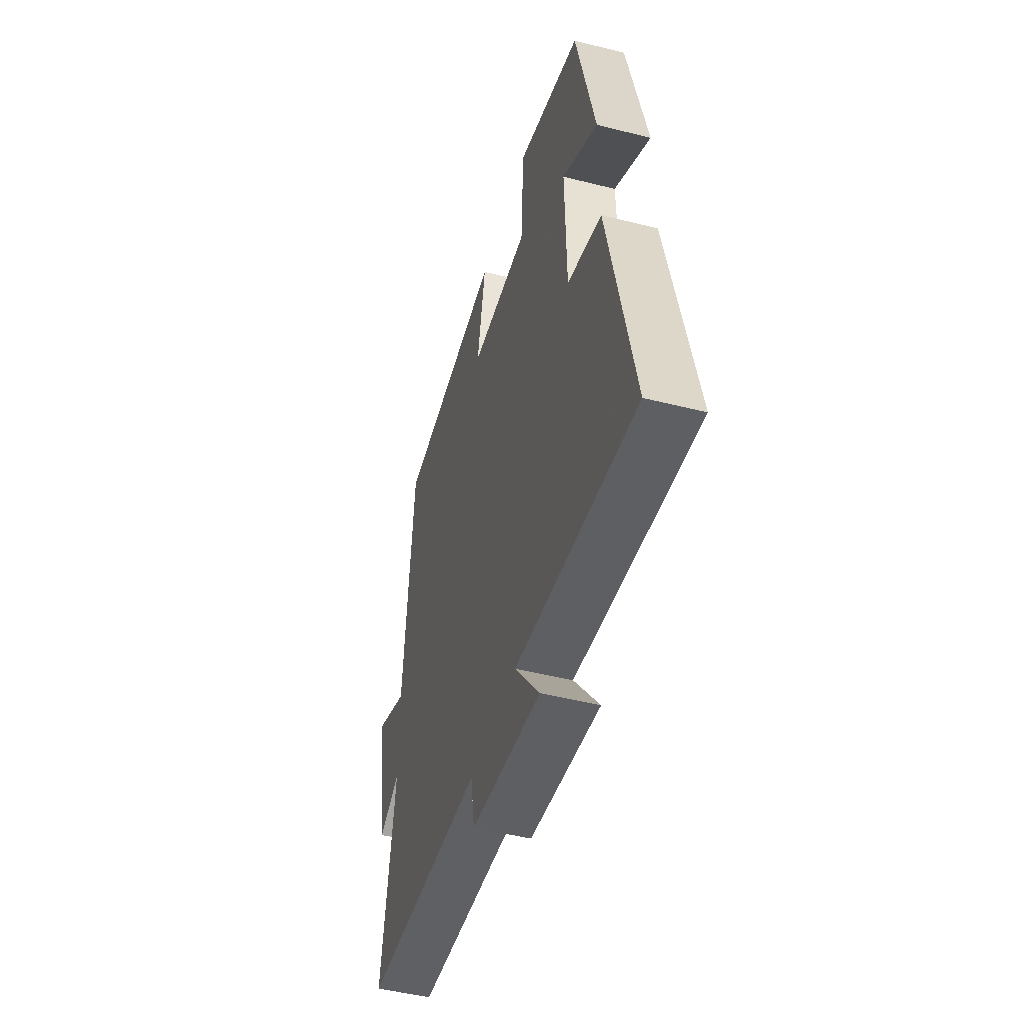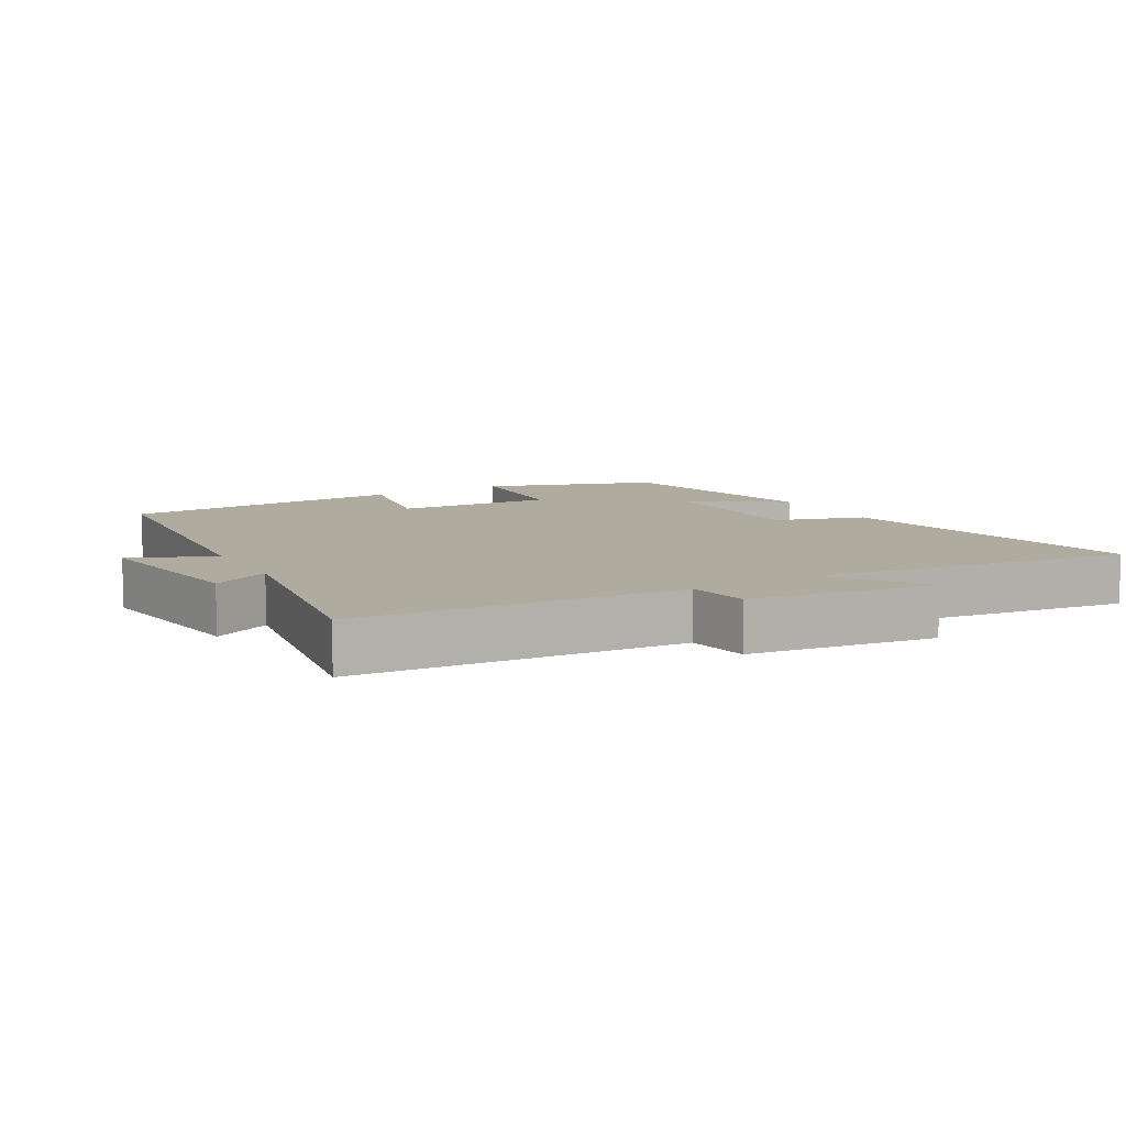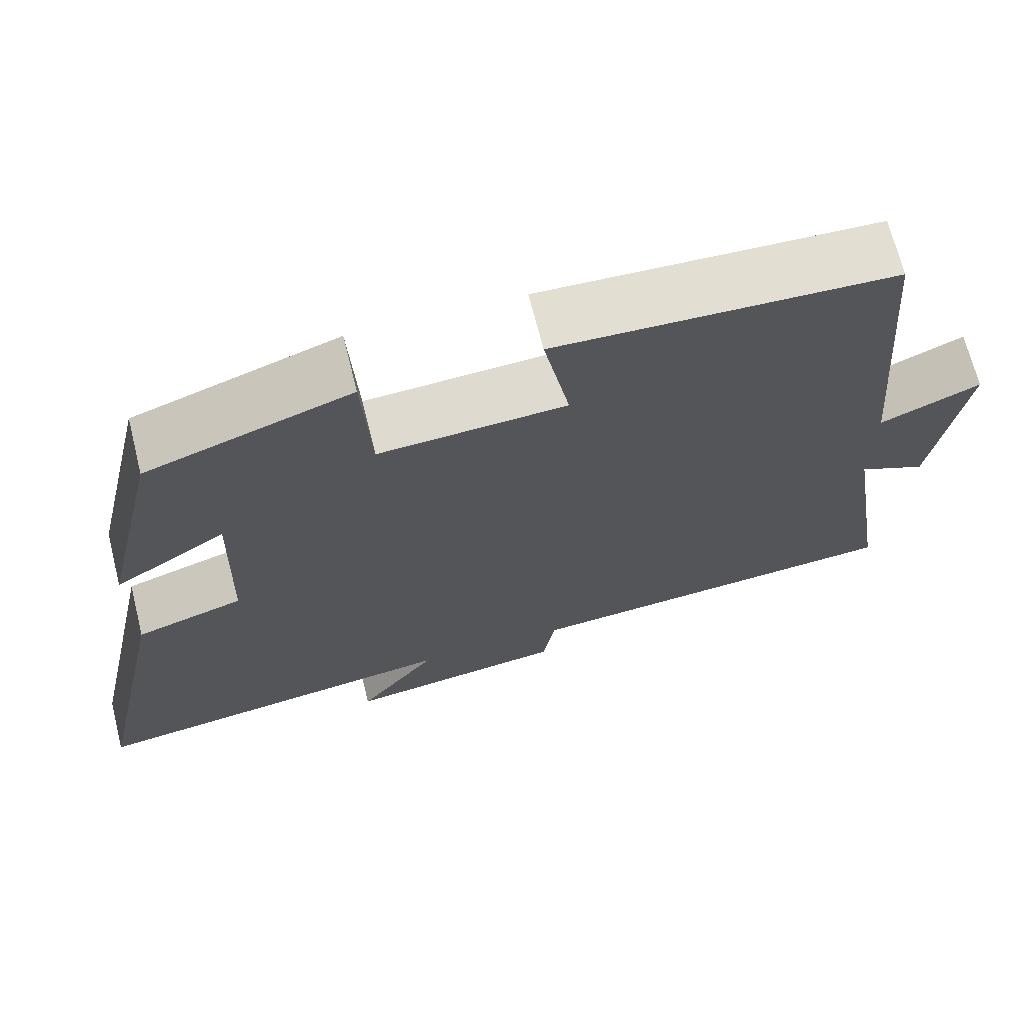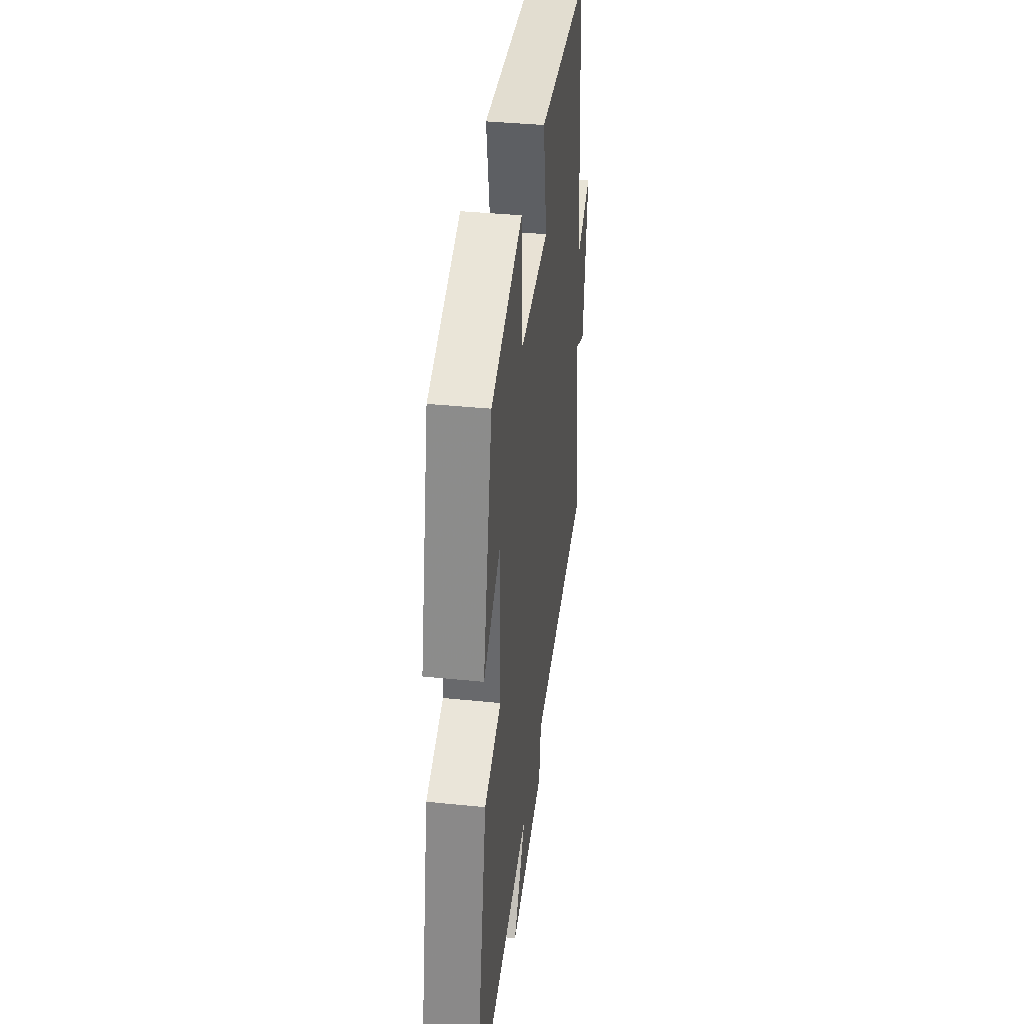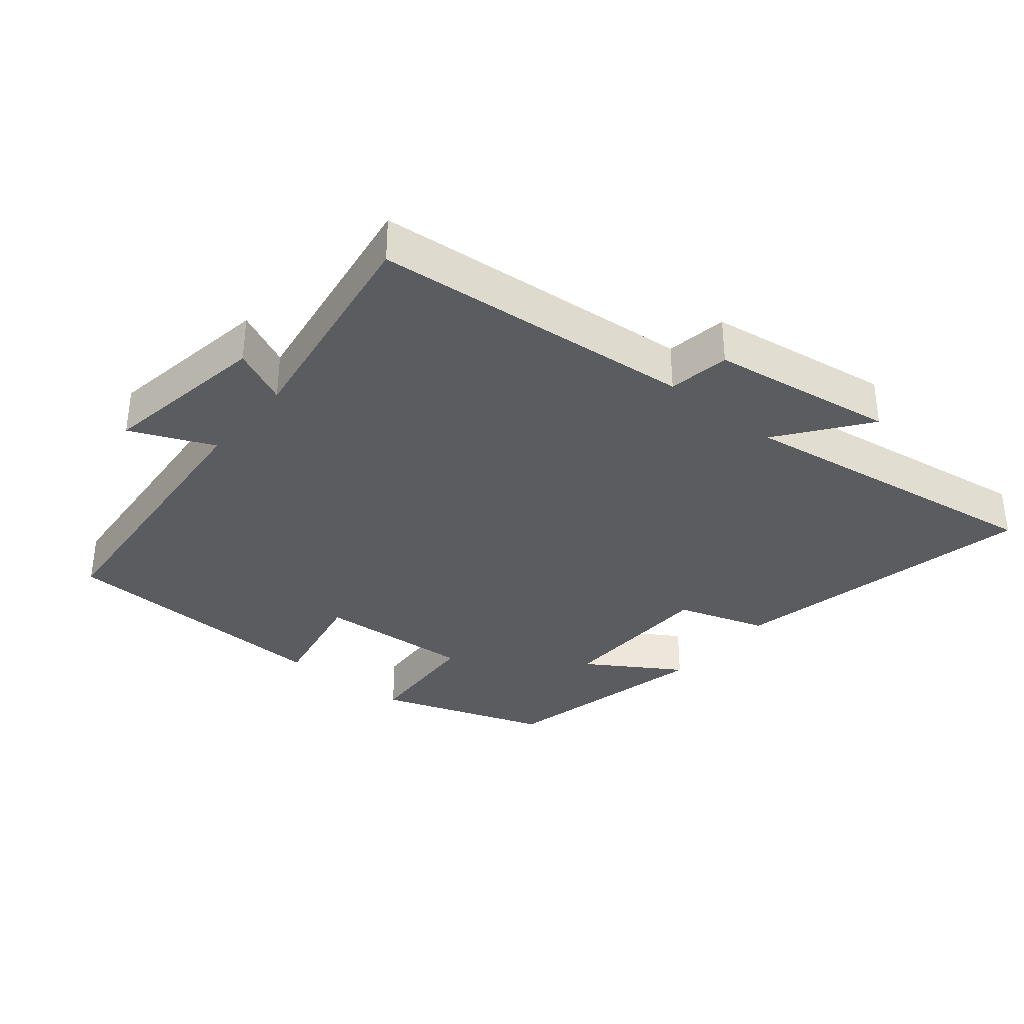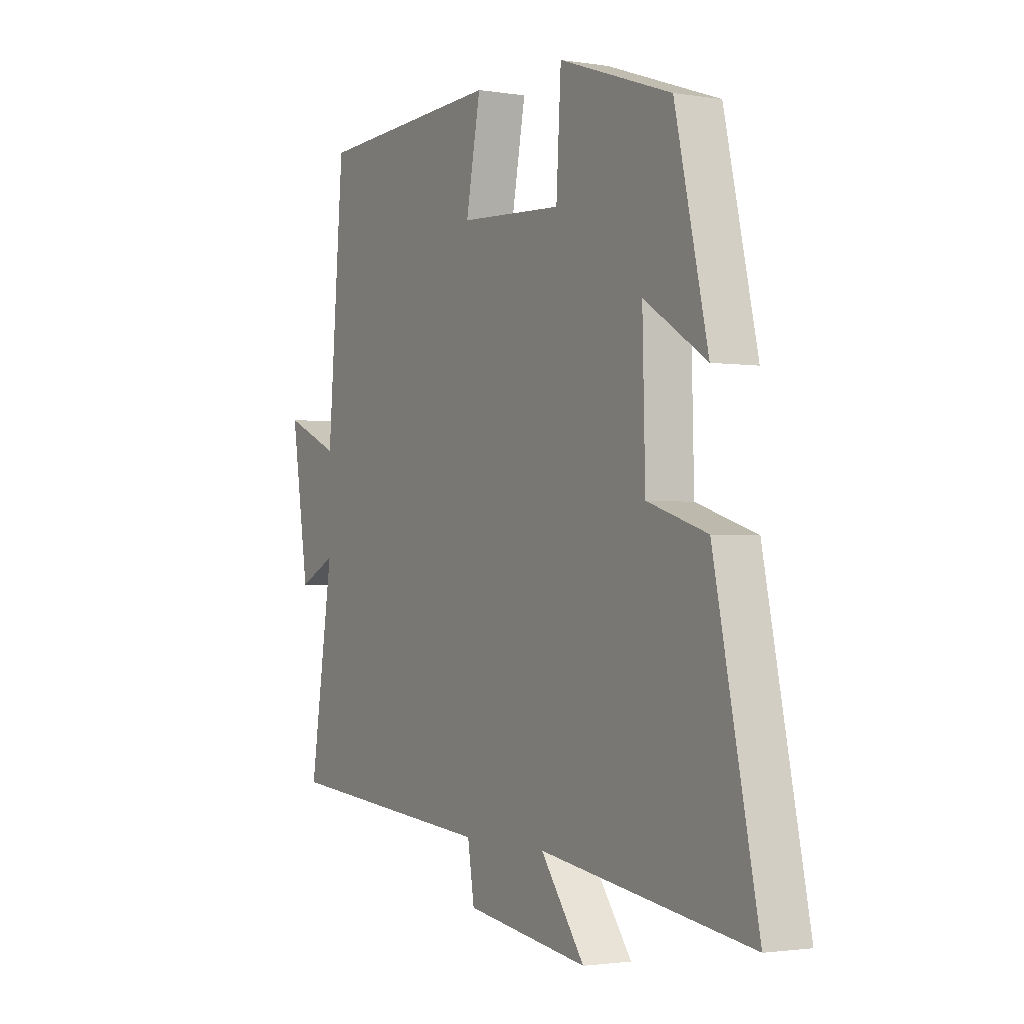
<metadata>
{"format":"obj","ext":"obj","renderer":"f3d","projection":"perspective","resolution":1024,"background":"white","views":[{"elev":-48.5,"azim":-105.7,"up":"+Z"},{"elev":9.6,"azim":150.3,"up":"+Y"},{"elev":68.7,"azim":-14.0,"up":"+Z"},{"elev":37.6,"azim":-82.6,"up":"+Z"},{"elev":-34.4,"azim":140.6,"up":"+Y"},{"elev":-1.9,"azim":-119.9,"up":"+Z"}]}
</metadata>
<code>
v 0.553 0.07 -0.459
v 0.07 0.07 -0.5
v 0.055 0.07 -0.592
v -0.223 0.07 -0.632
v -0.124 0.07 -0.5
v -0.598 0.07 -0.568
v -0.5 0.07 -0.107
v -0.365 0.07 -0.064
v -0.359 0.07 0.178
v -0.5 0.07 0.089
v -0.426 0.07 0.412
v -0.171 0.07 0.5
v -0.16 0.07 0.315
v 0.074 0.07 0.329
v 0.041 0.07 0.5
v 0.463 0.07 0.482
v 0.5 0.07 0.039
v 0.625 0.07 0.093
v 0.585 0.07 -0.161
v 0.5 0.07 -0.121
v 0.553 0 -0.459
v 0.07 0 -0.5
v 0.055 0 -0.592
v -0.223 0 -0.632
v -0.124 0 -0.5
v -0.598 0 -0.568
v -0.5 0 -0.107
v -0.365 0 -0.064
v -0.359 0 0.178
v -0.5 0 0.089
v -0.426 0 0.412
v -0.171 0 0.5
v -0.16 0 0.315
v 0.074 0 0.329
v 0.041 0 0.5
v 0.463 0 0.482
v 0.5 0 0.039
v 0.625 0 0.093
v 0.585 0 -0.161
v 0.5 0 -0.121
f 17 18 19 20
f 16 17 20
f 15 16 20
f 14 15 20
f 20 1 2
f 14 20 2
f 13 14 2
f 11 12 13
f 10 11 13
f 9 10 13
f 13 2 3
f 9 13 3
f 8 9 3
f 5 6 7 8
f 5 8 3
f 3 4 5
f 40 39 38 37
f 40 37 36
f 40 36 35
f 40 35 34
f 22 21 40
f 22 40 34
f 22 34 33
f 33 32 31
f 33 31 30
f 33 30 29
f 23 22 33
f 23 33 29
f 23 29 28
f 28 27 26 25
f 23 28 25
f 25 24 23
f 1 21 22 2
f 2 22 23 3
f 3 23 24 4
f 4 24 25 5
f 5 25 26 6
f 6 26 27 7
f 7 27 28 8
f 8 28 29 9
f 9 29 30 10
f 10 30 31 11
f 11 31 32 12
f 12 32 33 13
f 13 33 34 14
f 14 34 35 15
f 15 35 36 16
f 16 36 37 17
f 17 37 38 18
f 18 38 39 19
f 19 39 40 20
f 20 40 21 1

</code>
